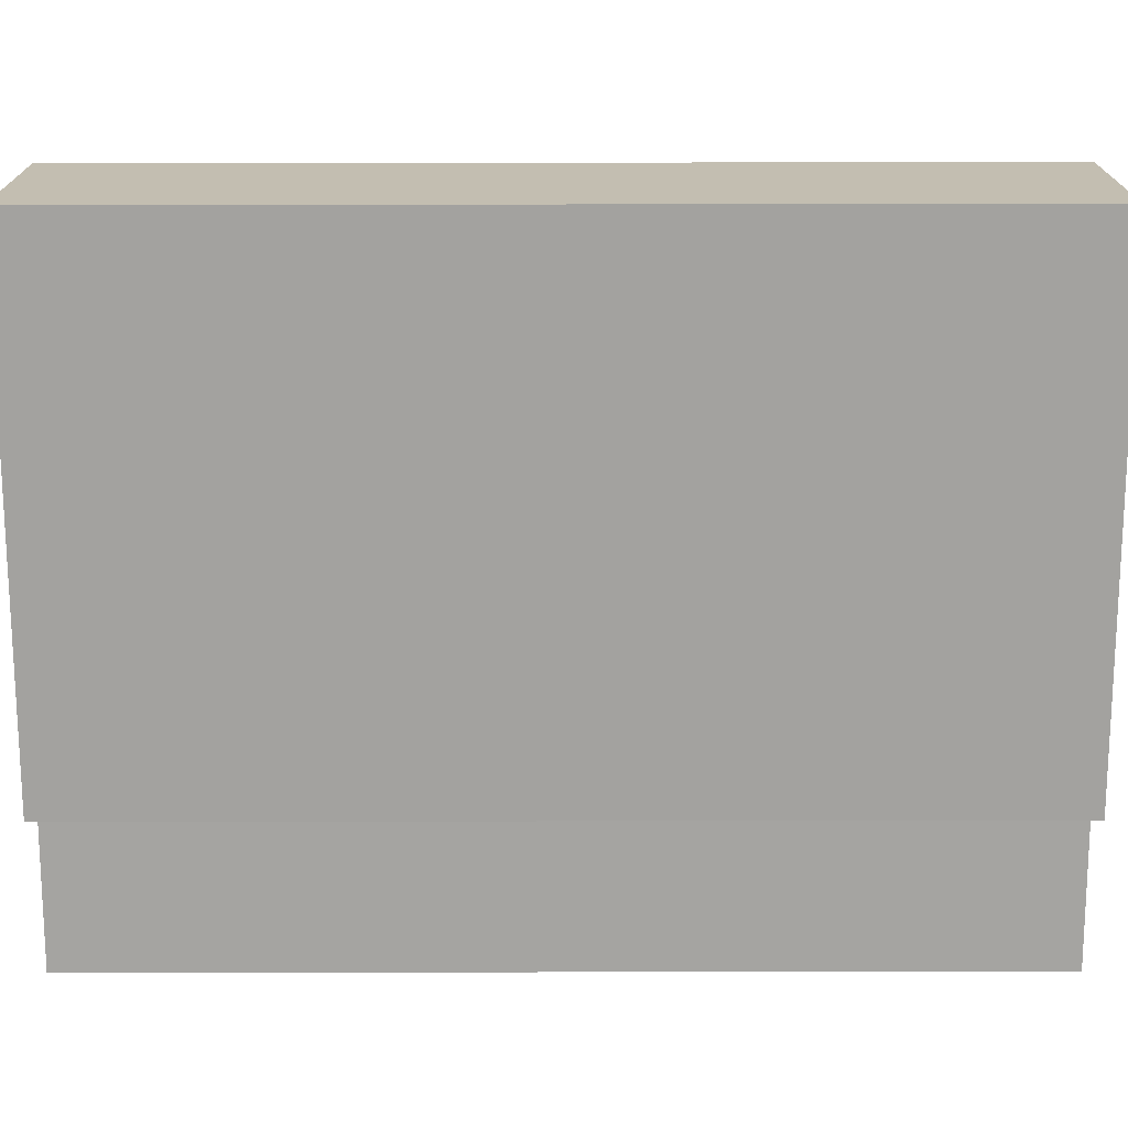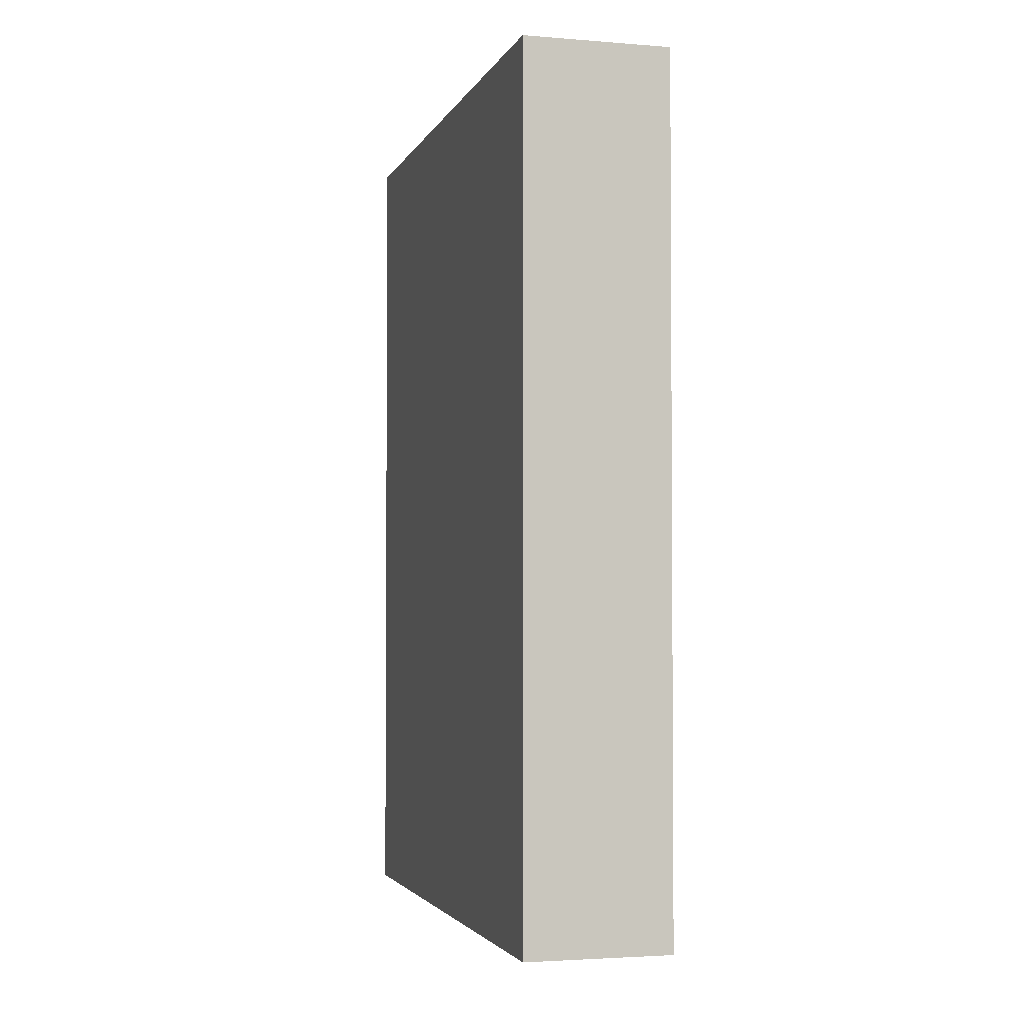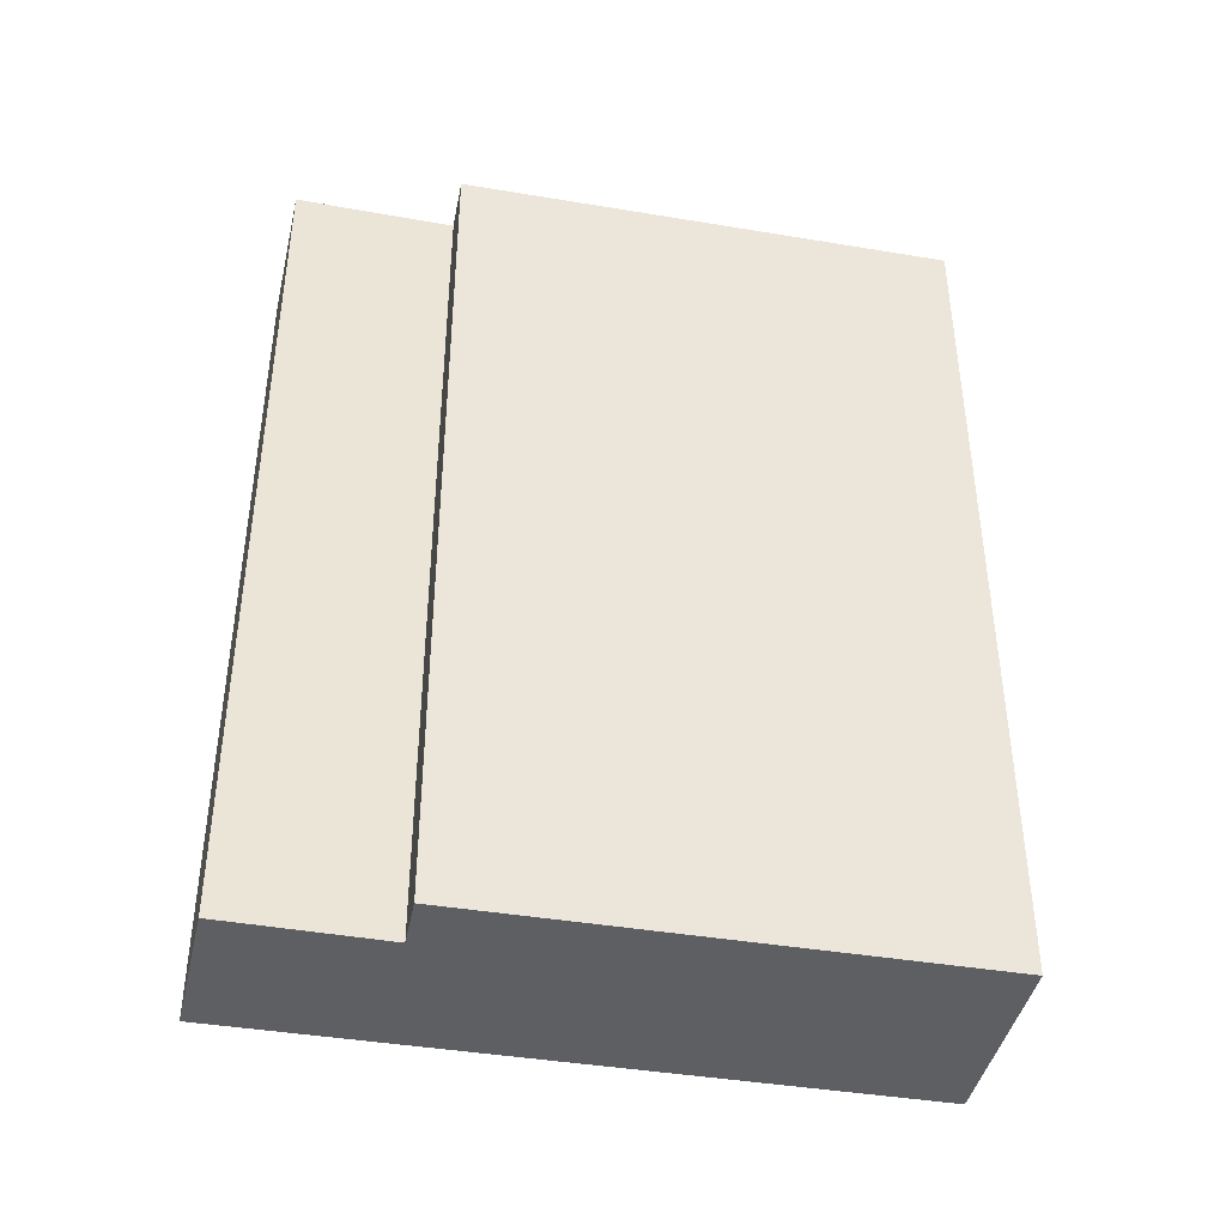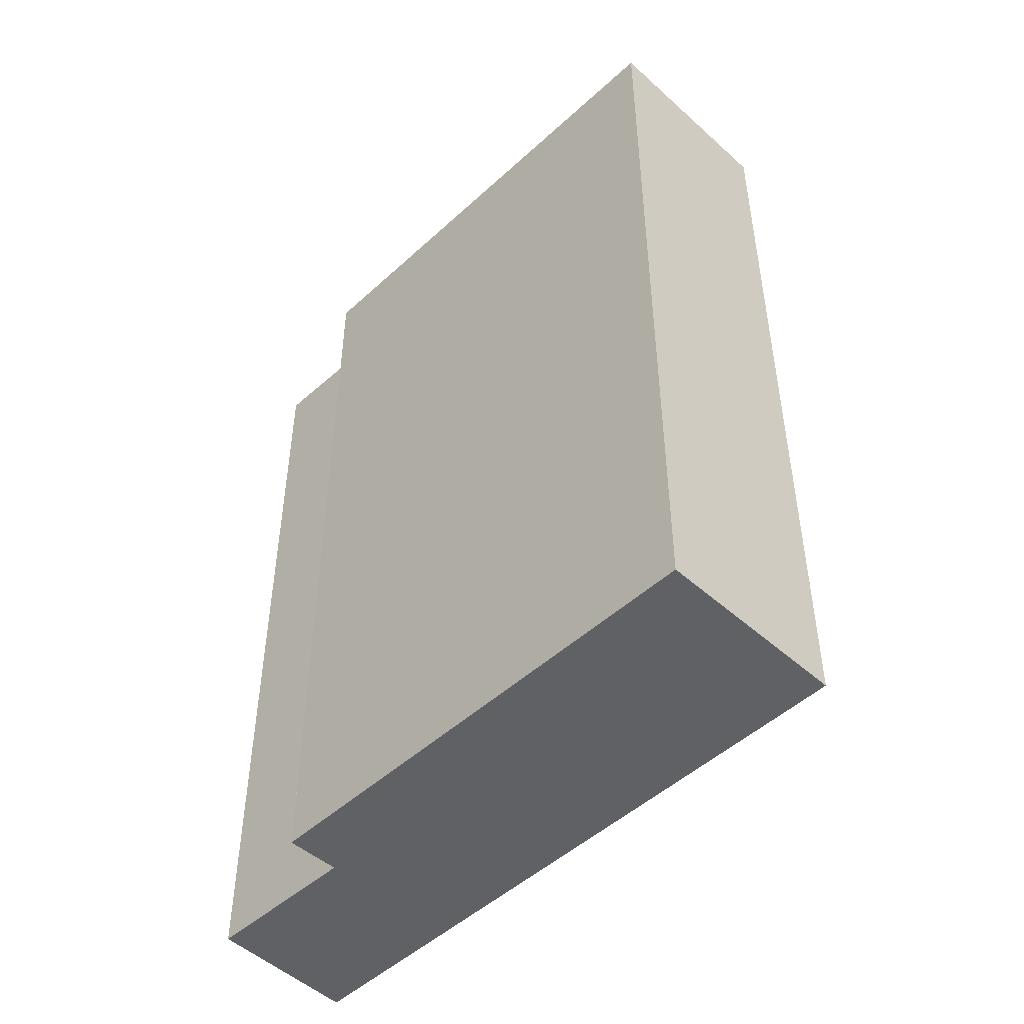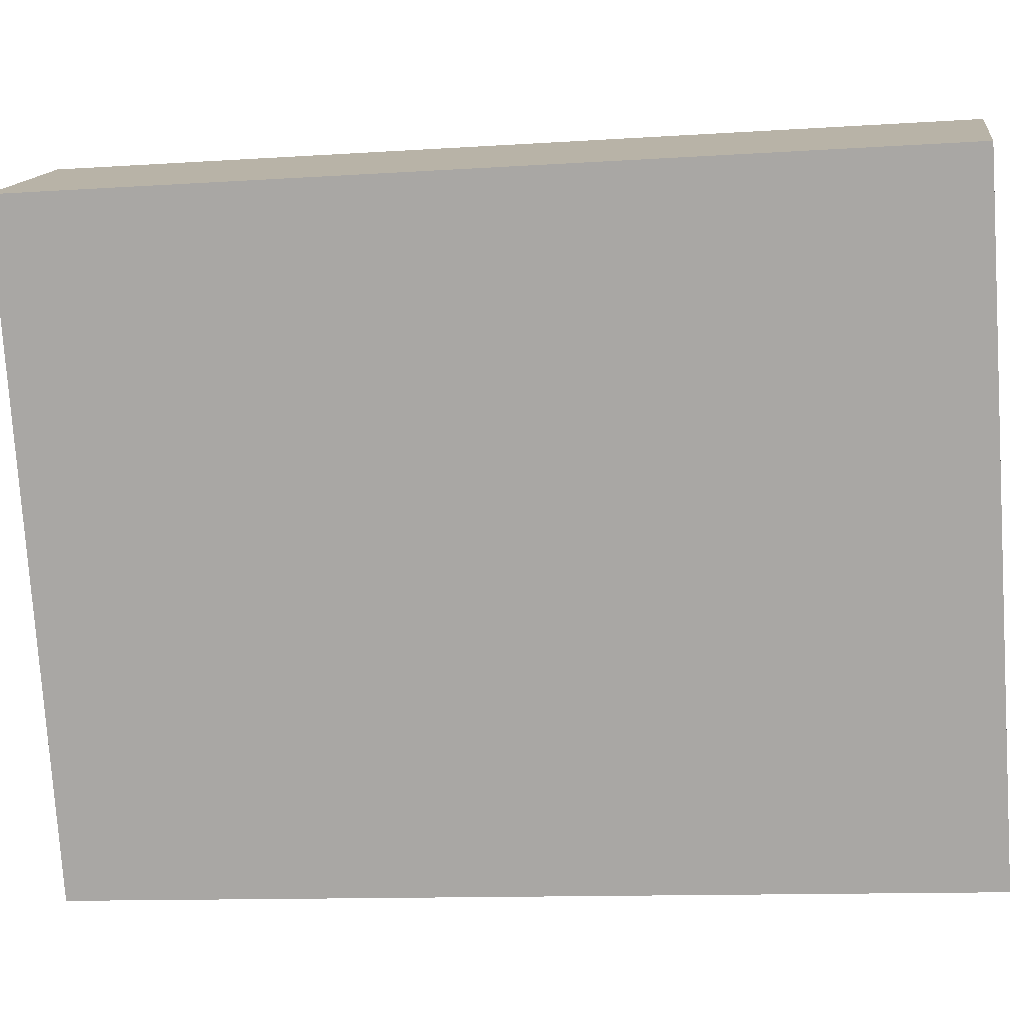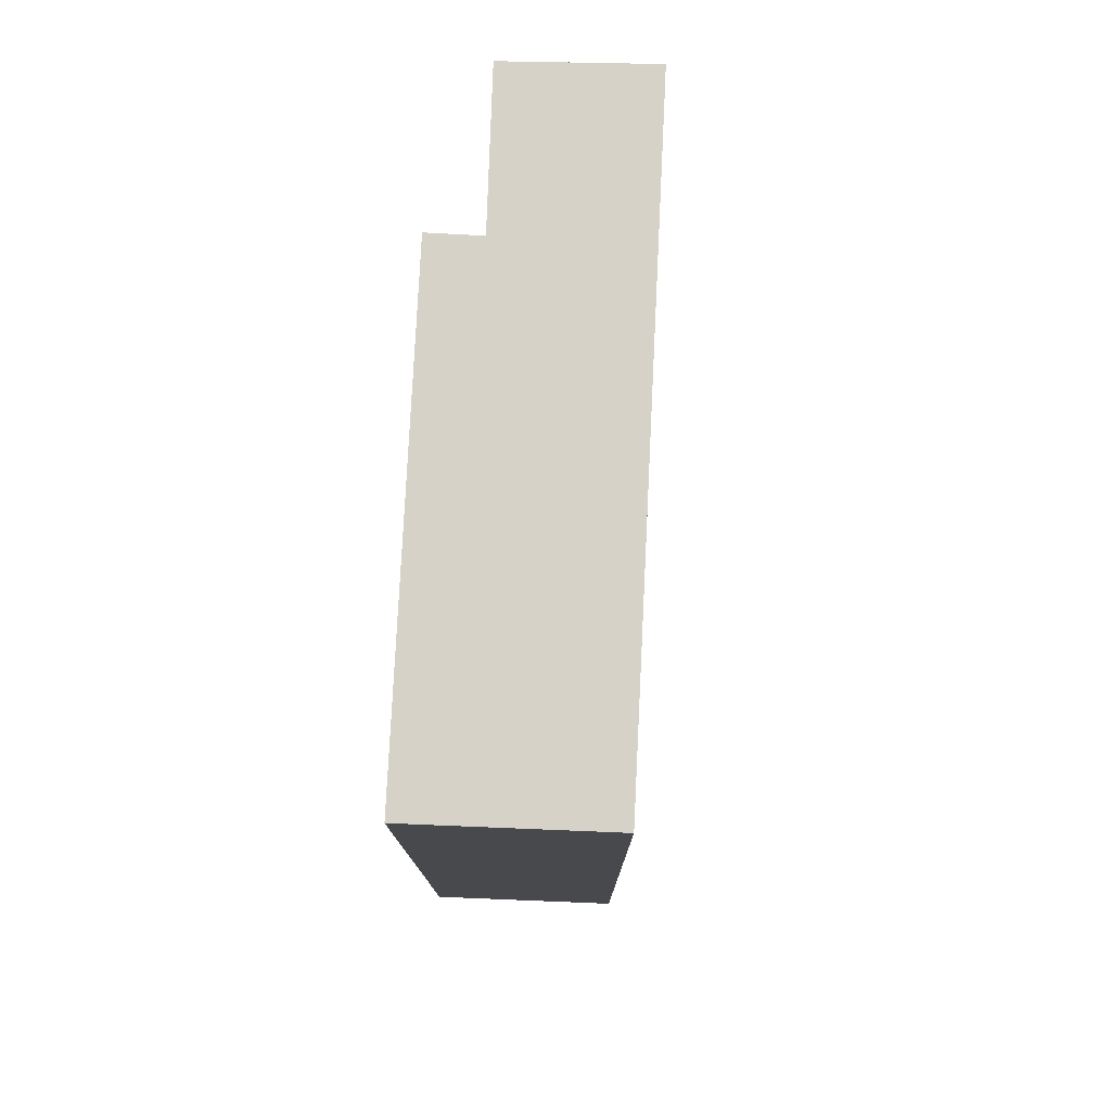
<metadata>
{"format":"obj","ext":"obj","renderer":"f3d","projection":"perspective","resolution":1024,"background":"white","views":[{"elev":43.1,"azim":-90.1,"up":"+Z"},{"elev":-2.8,"azim":-169.2,"up":"+Y"},{"elev":-41.9,"azim":-75.9,"up":"+Y"},{"elev":-48.9,"azim":-19.0,"up":"+Y"},{"elev":-12.1,"azim":98.8,"up":"+Z"},{"elev":77.5,"azim":28.2,"up":"+Y"}]}
</metadata>
<code>
v  6.78 14.16 8.638
v  0.35 14.16 2.704
v  3.856 14.16 10.06
v  1.15 14.16 2.331
v  2.158 14.16 -1.105
v  0 14.16 8.673e-16
v  0.35 -1.656e-16 2.704
v  3.856 -6.159e-16 10.06
v  0 0 0
v  1.15 -1.427e-16 2.331
v  6.78 -5.289e-16 8.638
v  2.158 6.766e-17 -1.105
g defaultobject
f 1 2 3
f 2 1 4
f 4 1 5
f 4 5 6
f 7 3 2
f 3 7 8
f 9 4 6
f 4 9 10
f 8 1 3
f 1 8 11
f 11 5 1
f 5 11 12
f 12 6 5
f 6 12 9
f 10 2 4
f 2 10 7
f 7 11 8
f 11 7 10
f 11 10 12
f 12 10 9

</code>
